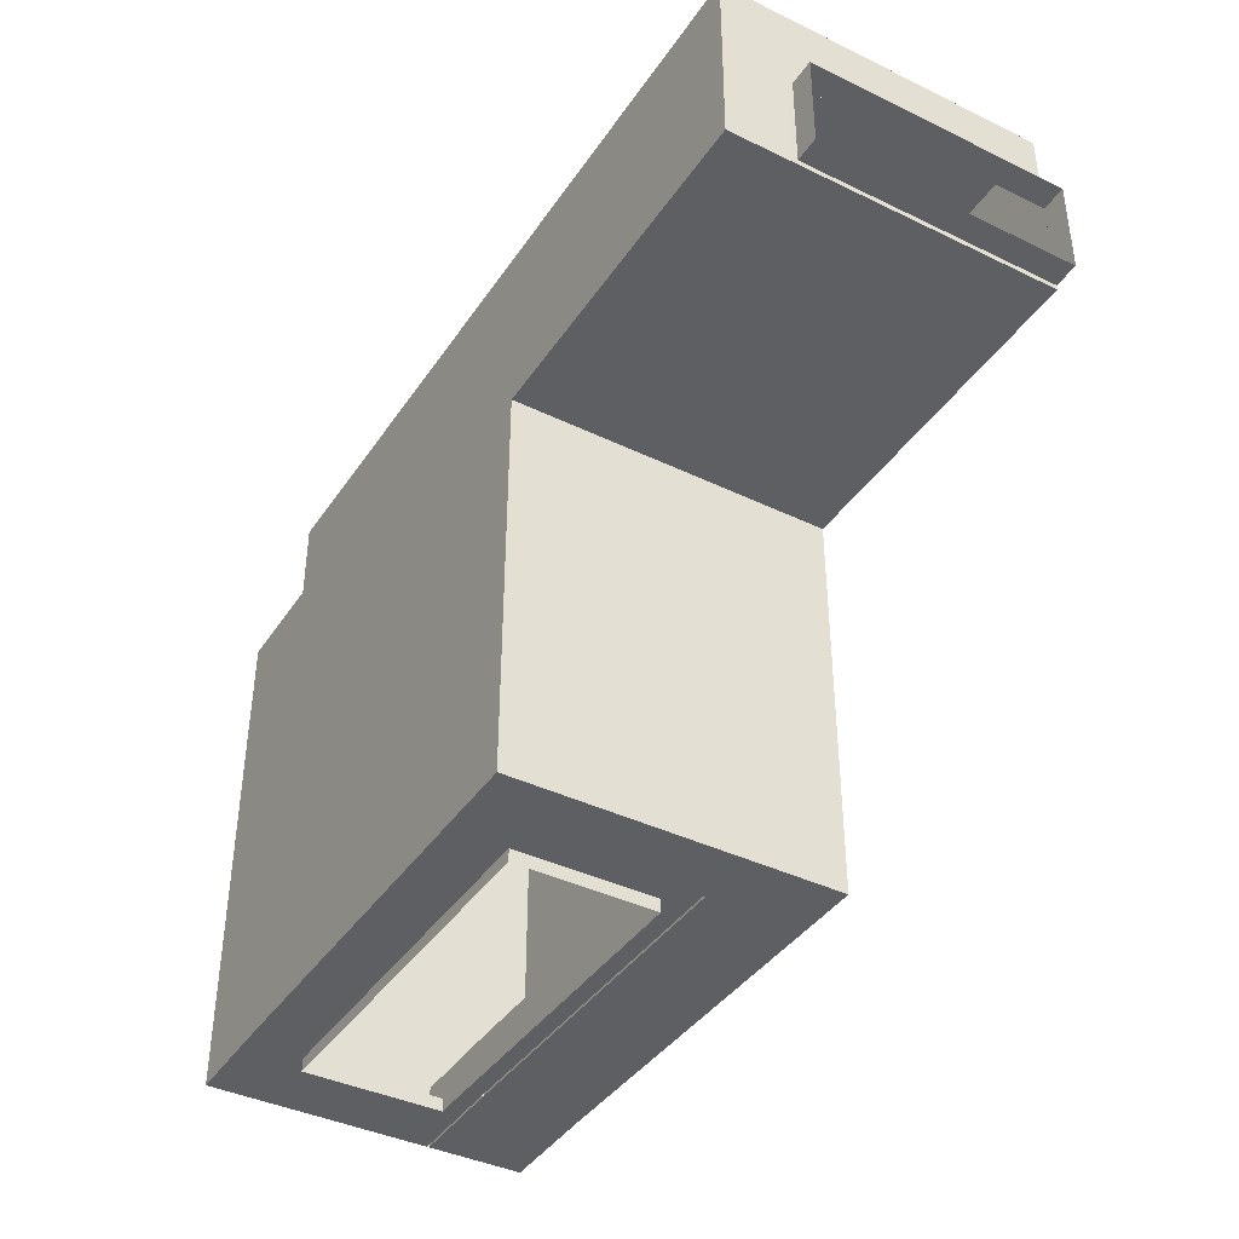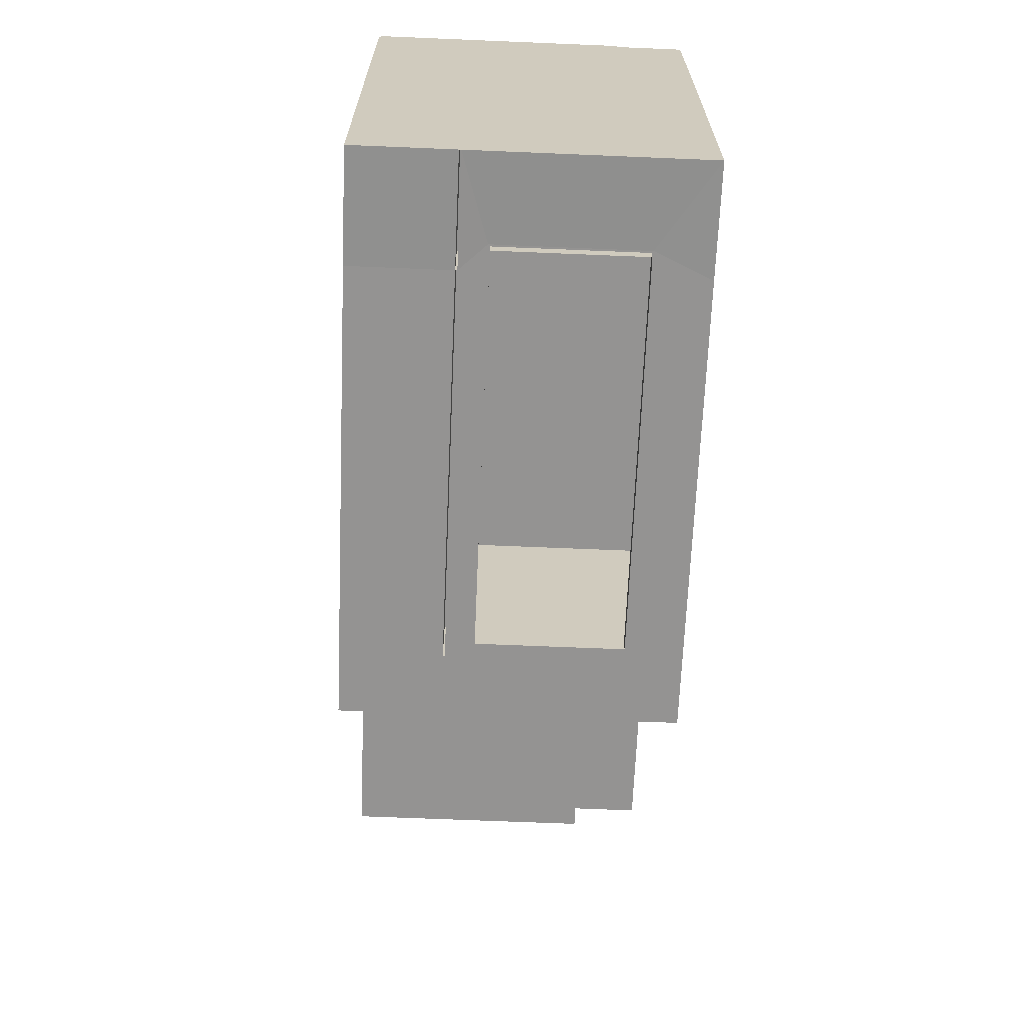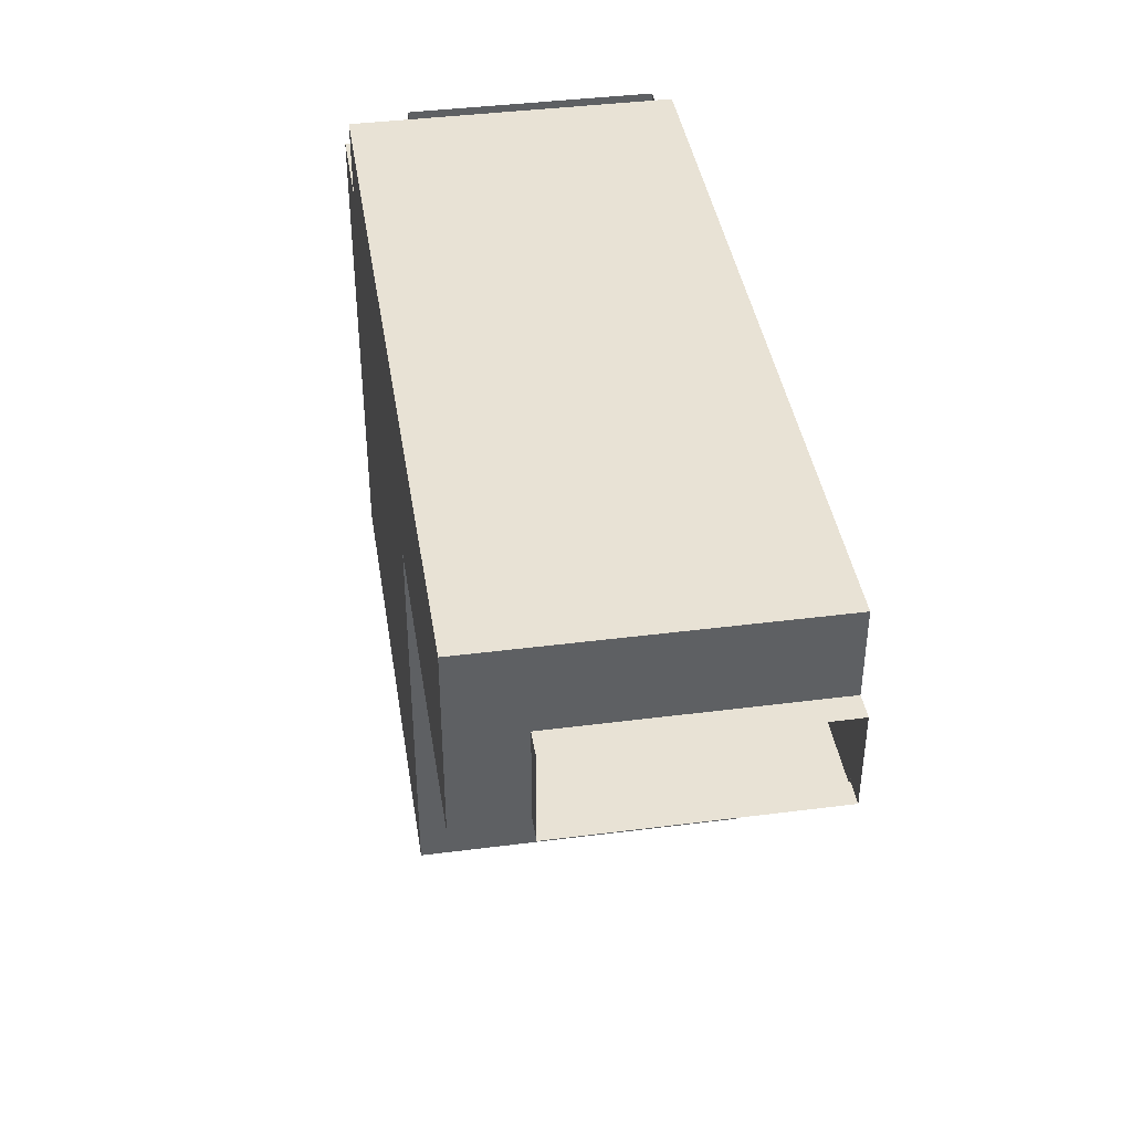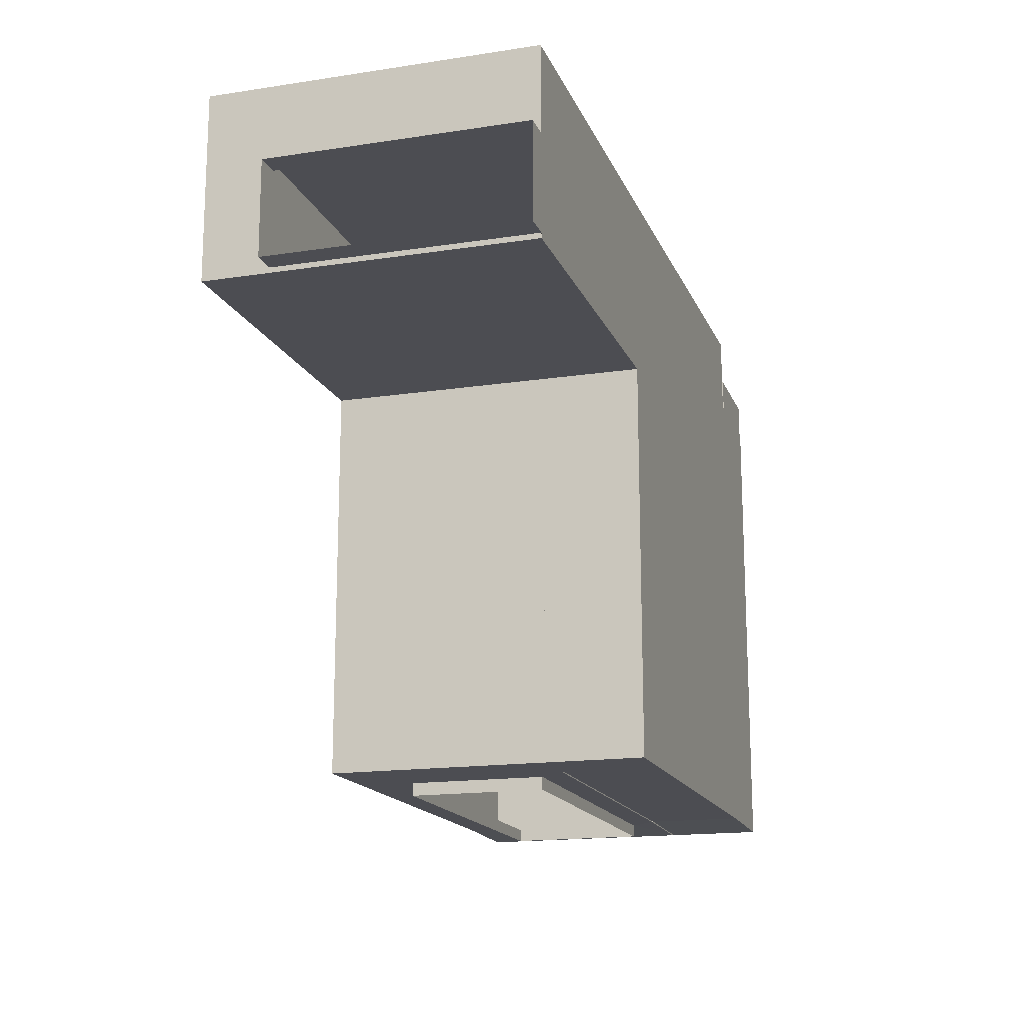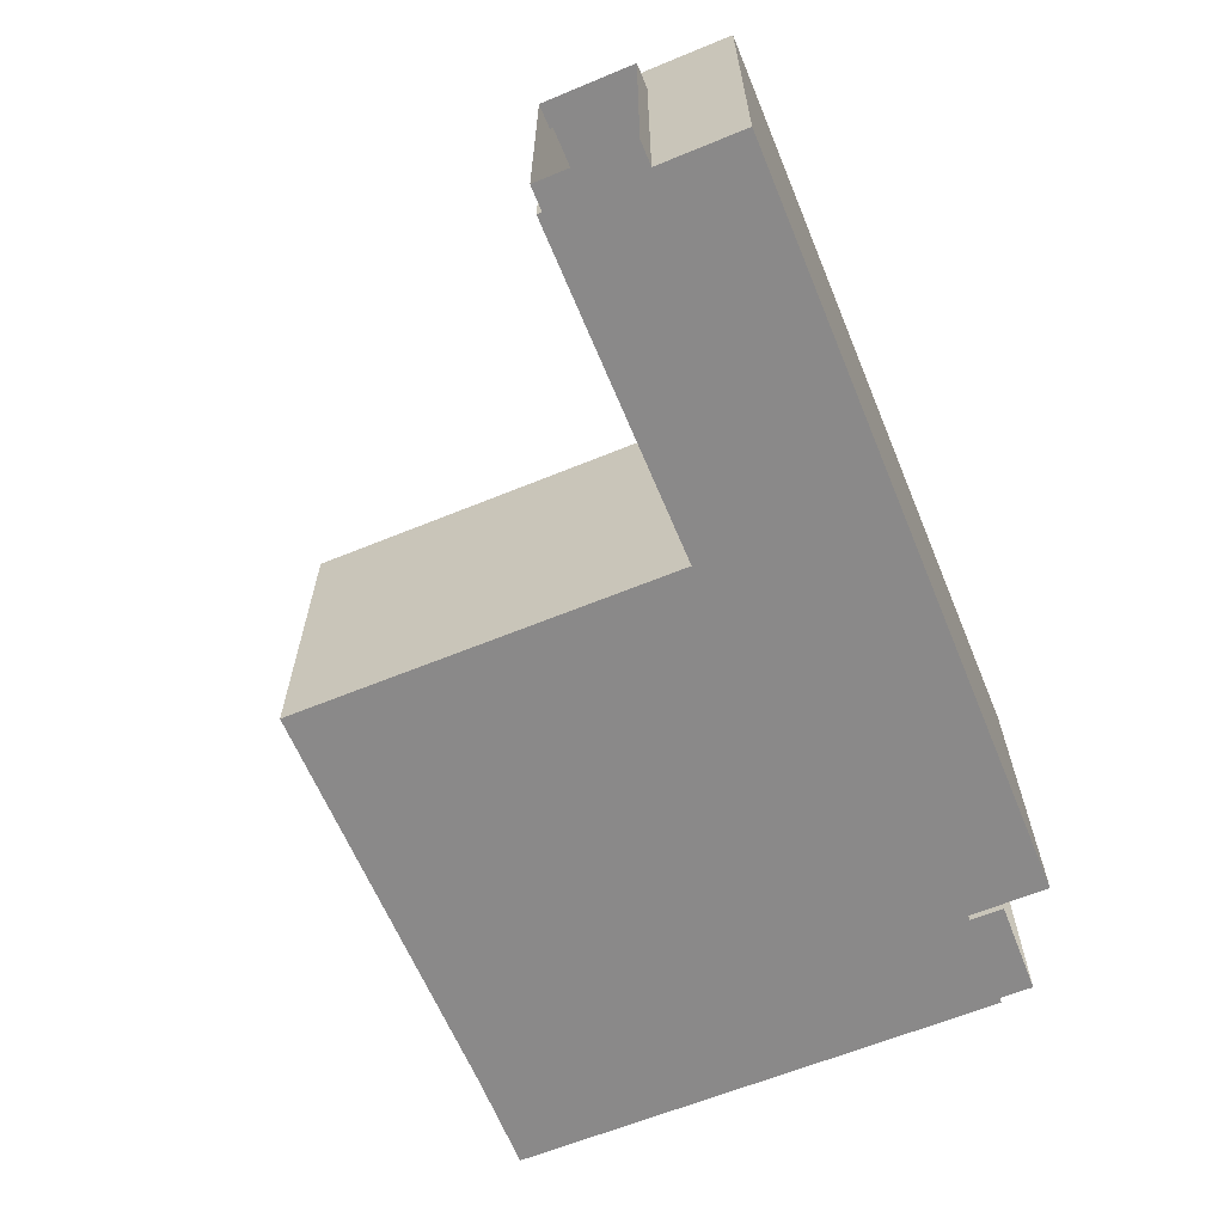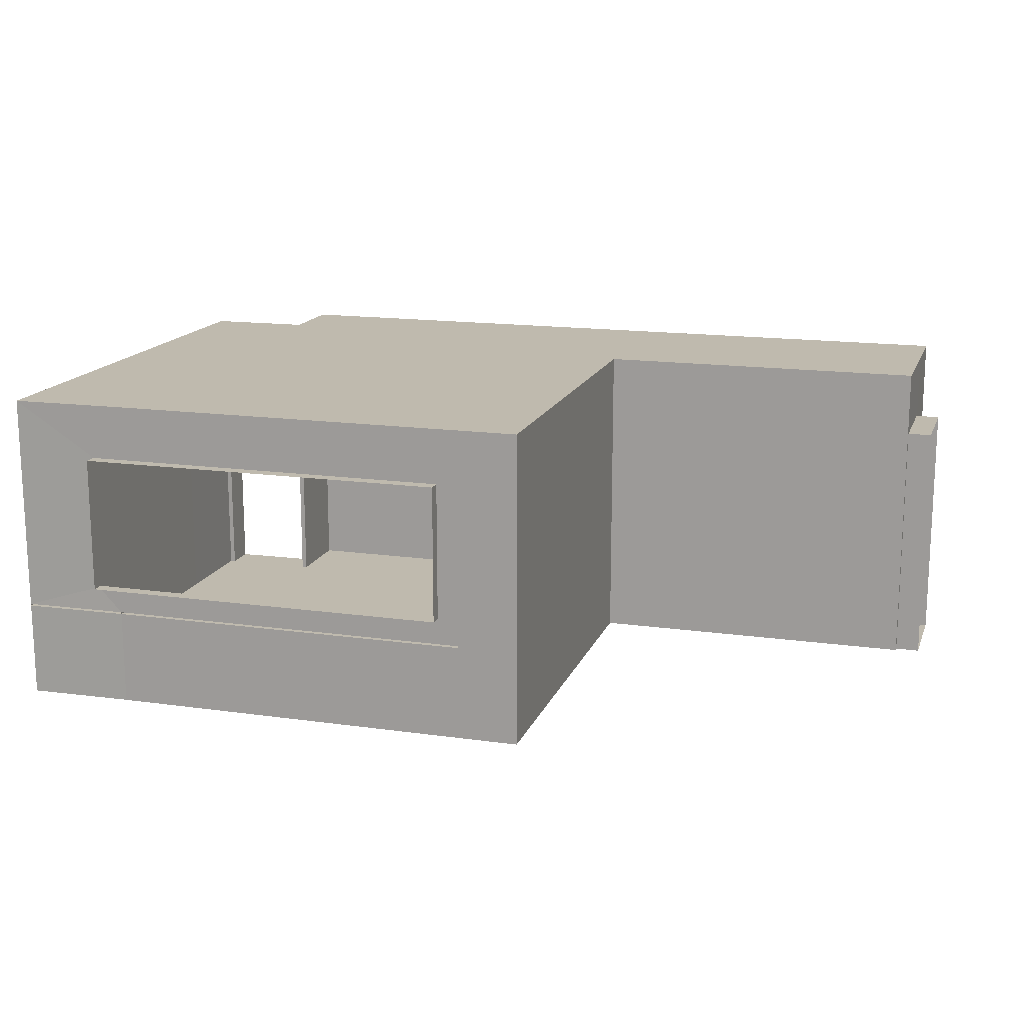
<metadata>
{"format":"obj","ext":"obj","renderer":"f3d","projection":"perspective","resolution":1024,"background":"white","views":[{"elev":-40.1,"azim":-120.8,"up":"+Z"},{"elev":-66.8,"azim":87.6,"up":"+Z"},{"elev":40.6,"azim":-98.9,"up":"+Z"},{"elev":-16.4,"azim":-72.6,"up":"+Z"},{"elev":-63.3,"azim":-67.5,"up":"+Y"},{"elev":15.6,"azim":-163.4,"up":"+Y"}]}
</metadata>
<code>
o Plane_Plane.001
v -2.189 0 1.6
v 1.339 0 1.6
v -2.189 0 -1.6
v 1.339 0 -1.6
v -2.193 -0 2.45
v 1.336 -0 2.45
v -4.926 0 1.6
v -4.93 -0 2.45
v -2.193 -0 3.1
v 1.336 -0 3.1
v -4.93 -0 3.1
v 2.199 -1e-06 1.582
v 2.199 -1e-06 -1.618
v 2.195 -1e-06 2.433
v -2.189 2.6 1.6
v -2.189 2.6 -1.6
v 1.339 2.6 -1.6
v 1.336 2.6 2.45
v -4.926 2.6 1.6
v -4.93 2.6 2.45
v -2.193 2.6 3.1
v 1.336 2.6 3.1
v -4.93 2.6 3.1
v 2.199 2.6 1.582
v 2.199 2.6 -1.618
v 2.195 2.6 2.433
v -2.193 2.6 2.45
v 1.339 2.6 1.582
v -2.189 2.1 1.6
v -2.189 2.1 -1.6
v -4.93 2.1 2.45
v -4.926 2.1 1.6
v 1.336 2.1 2.45
v 1.336 2.1 3.1
v -2.193 2.1 3.1
v -4.93 2.1 3.1
v 2.195 2.1 2.433
v 2.199 2.1 -1.618
v 2.199 2.1 1.582
v 1.537 2.163 -1.6
v -4.926 0 1.641
v -4.93 -0 2.409
v -4.93 2.058 2.409
v -4.926 2.058 1.641
v 1.377 -0 2.45
v 2.154 -1e-06 2.433
v 1.377 2.065 2.45
v 2.154 2.065 2.433
v -2.189 0.8 1.6
v 2.195 0.8 2.433
v 2.199 0.8 -1.618
v 1.339 0.8 -1.6
v -2.189 0.8 -1.6
v -4.926 0.8 1.6
v 2.199 0.8 1.582
v -4.926 0.7792 1.641
v 2.154 0.7824 2.433
v -2.189 0.784 1.6
v 2.195 0.784 2.433
v 2.199 0.784 -1.618
v 1.339 0.784 -1.6
v 2.154 0.7667 2.433
v -2.189 0.784 -1.6
v -4.926 0.784 1.6
v 2.199 0.784 1.582
v -4.926 0.7636 1.641
v -2.189 0 -0.384
v 1.339 0 -0.384
v 2.199 -1e-06 -0.4018
v -2.189 2.6 -0.384
v 2.199 2.6 -0.4018
v 1.339 2.6 -0.3907
v 2.199 2.1 -0.4018
v -2.189 2.1 -0.384
v -2.189 0.8 -0.04818
v 2.199 0.8 -0.4018
v 2.199 0.784 -0.4018
v -2.189 0.784 -0.04818
v -2.189 0.8 -1.6
v -2.189 0.784 -1.6
v -2.189 0.8 -0.04818
v -2.189 0.784 -0.04818
v -2.189 0.8 -1.6
v -2.189 0.784 -1.6
v -2.189 0.8 -0.04818
v -2.189 0.784 -0.04818
v -1.689 0.784 -1.6
v -1.689 0.8 -1.6
v -1.689 0.784 -0.04818
v -1.689 0.8 -0.04818
v -2.189 0.784 -1.1
v -2.189 0.8 -1.1
v 1.339 0.8 -1.1
v 1.339 0.784 -1.1
v 2.199 0.8 -1.118
v 1.339 0.8 -1.1
v 2.199 0.784 -1.118
v 1.339 0.784 -1.1
v -1.552 0 1.6
v -1.552 0 -1.6
v -1.556 -0 2.45
v -1.556 -0 3.1
v -1.552 2.6 -1.6
v -1.556 2.6 3.1
v -1.556 2.6 2.45
v -1.552 2.6 1.596
v -1.556 2.1 3.1
v -1.536 2.163 -1.6
v -1.552 0.8 -1.6
v -1.552 0.784 -1.6
v -1.552 2.6 -0.3855
v -1.552 0 -0.384
v -1.552 0.8 -1.1
v -1.552 0.784 -1.1
v -2.189 1.112 -1.6
v -4.926 1.112 1.6
v 2.199 1.112 1.582
v -4.926 1.086 1.641
v -2.189 1.112 1.6
v 2.195 1.112 2.433
v 2.199 1.112 -1.618
v 1.537 1.007 -1.6
v 2.154 1.09 2.433
v -2.189 1.112 -0.1288
v 2.199 1.112 -0.4018
v -1.536 1.007 -1.6
v 1.522 2.148 -1.6
v -1.521 2.148 -1.6
v -1.521 1.022 -1.6
v 1.522 1.022 -1.6
v 1.522 2.148 -1.705
v -1.521 2.148 -1.705
v -1.521 1.022 -1.705
v 1.522 1.022 -1.705
v 1.377 -0 2.722
v 2.154 -1e-06 2.705
v 1.377 2.065 2.722
v 2.154 2.065 2.705
v 2.154 0.7824 2.705
v 2.154 0.7667 2.705
v 2.154 1.09 2.705
v -5.126 0 1.641
v -5.13 -0 2.409
v -5.13 2.058 2.409
v -5.126 2.058 1.641
v -5.126 0.7792 1.641
v -5.126 0.7636 1.641
v -5.126 1.086 1.641
v -4.93 -0 2.45
v -4.93 2.6 2.45
v -4.93 2.1 2.45
v -2.193 -0 2.492
v 1.336 -0 2.492
v -4.93 -0 2.492
v 1.336 2.6 2.492
v -4.93 2.6 2.492
v -2.193 2.6 2.492
v 1.336 2.1 2.492
v -1.556 -0 2.492
v -1.556 2.6 2.492
v -4.93 -0 2.492
v -4.93 2.6 2.492
v -4.93 2.1 2.492
f 68 100 112
f 1 101 99
f 5 7 8
f 8 9 5
f 5 102 101
f 2 14 12
f 68 12 69
f 30 70 74
f 32 20 31
f 34 18 33
f 36 21 35
f 33 26 37
f 29 19 32
f 39 71 73
f 31 23 36
f 40 25 17
f 39 26 24
f 108 17 103
f 35 104 107
f 19 27 20
f 23 27 21
f 105 22 104
f 26 28 24
f 71 17 25
f 103 72 111
f 106 18 105
f 9 107 102
f 126 128 108
f 117 37 39
f 121 40 122
f 8 36 11
f 125 39 73
f 119 32 116
f 14 45 46
f 11 35 9
f 10 33 6
f 116 44 118
f 115 74 124
f 8 7 41 42
f 8 43 31
f 31 44 32
f 14 62 59
f 37 47 33
f 6 47 45
f 50 123 120
f 64 56 66
f 58 54 64
f 65 76 77
f 60 51 95 97
f 65 50 55
f 63 92 53
f 4 110 100
f 12 59 65
f 4 60 61
f 12 77 69
f 1 64 7
f 7 66 41
f 67 63 78
f 59 57 50
f 1 78 58
f 69 60 13
f 77 51 60
f 78 49 58
f 124 29 119
f 125 38 121
f 111 28 106
f 24 72 71
f 73 25 38
f 74 15 29
f 4 69 13
f 2 112 99
f 83 86 85
f 89 88 90
f 85 88 83
f 83 87 84
f 84 89 86
f 85 86 89 90
f 94 113 114
f 61 114 110
f 61 52 93 94
f 53 113 109
f 98 97 95 96
f 61 97 98
f 61 96 52
f 52 95 51
f 109 93 52
f 110 91 63
f 114 92 91
f 99 67 1
f 70 106 15
f 100 63 3
f 115 108 30
f 102 34 10
f 15 105 27
f 16 111 70
f 27 104 21
f 107 22 34
f 108 16 30
f 101 10 6
f 99 6 2
f 112 3 67
f 53 126 115
f 76 121 51
f 75 119 49
f 120 48 37
f 53 124 75
f 54 118 56
f 49 116 54
f 55 125 76
f 51 122 52
f 55 120 117
f 52 126 109
f 127 134 130
f 108 127 40
f 122 129 126
f 40 130 122
f 128 131 127
f 130 133 129
f 129 132 128
f 46 140 62
f 45 136 46
f 62 139 57
f 57 141 123
f 47 138 137
f 47 135 45
f 123 138 48
f 43 145 44
f 56 147 66
f 42 144 43
f 66 142 41
f 118 146 56
f 44 148 118
f 42 142 143
f 20 31 151 150
f 8 31 151 149
f 33 155 18
f 18 160 105
f 20 157 27
f 6 158 33
f 5 154 8
f 151 161 149
f 27 160 105
f 151 162 150
f 101 153 6
f 101 152 5
f 68 4 100
f 1 5 101
f 5 1 7
f 8 11 9
f 5 9 102
f 2 6 14
f 68 2 12
f 30 16 70
f 32 19 20
f 34 22 18
f 36 23 21
f 33 18 26
f 29 15 19
f 39 24 71
f 31 20 23
f 40 38 25
f 39 37 26
f 108 40 17
f 35 21 104
f 19 15 27
f 23 20 27
f 105 18 22
f 26 18 28
f 71 72 17
f 103 17 72
f 106 28 18
f 9 35 107
f 126 129 128
f 117 120 37
f 121 38 40
f 8 31 36
f 125 117 39
f 119 29 32
f 14 6 45
f 11 36 35
f 10 34 33
f 116 32 44
f 115 30 74
f 8 42 43
f 31 43 44
f 14 46 62
f 37 48 47
f 6 33 47
f 50 57 123
f 64 54 56
f 58 49 54
f 65 55 76
f 65 59 50
f 63 91 92
f 4 61 110
f 12 14 59
f 4 13 60
f 12 65 77
f 1 58 64
f 7 64 66
f 67 3 63
f 59 62 57
f 1 67 78
f 69 77 60
f 77 76 51
f 78 75 49
f 124 74 29
f 125 73 38
f 111 72 28
f 24 28 72
f 73 71 25
f 74 70 15
f 4 68 69
f 2 68 112
f 83 84 86
f 89 87 88
f 85 90 88
f 83 88 87
f 84 87 89
f 94 93 113
f 61 94 114
f 53 92 113
f 61 60 97
f 61 98 96
f 52 96 95
f 109 113 93
f 110 114 91
f 114 113 92
f 99 112 67
f 70 111 106
f 100 110 63
f 115 126 108
f 102 107 34
f 15 106 105
f 16 103 111
f 27 105 104
f 107 104 22
f 108 103 16
f 101 102 10
f 99 101 6
f 112 100 3
f 53 109 126
f 76 125 121
f 75 124 119
f 120 123 48
f 53 115 124
f 54 116 118
f 49 119 116
f 55 117 125
f 51 121 122
f 55 50 120
f 52 122 126
f 127 131 134
f 108 128 127
f 122 130 129
f 40 127 130
f 128 132 131
f 130 134 133
f 129 133 132
f 46 136 140
f 45 135 136
f 62 140 139
f 57 139 141
f 47 48 138
f 47 137 135
f 123 141 138
f 43 144 145
f 56 146 147
f 42 143 144
f 66 147 142
f 118 148 146
f 44 145 148
f 42 41 142
f 33 158 155
f 18 155 160
f 20 156 157
f 6 153 158
f 5 152 154
f 151 163 161
f 27 157 160
f 151 163 162
f 101 159 153
f 101 159 152
l 53 79
l 63 80
l 75 81
l 78 82
l 79 83
l 80 84
l 81 85
l 82 86

</code>
